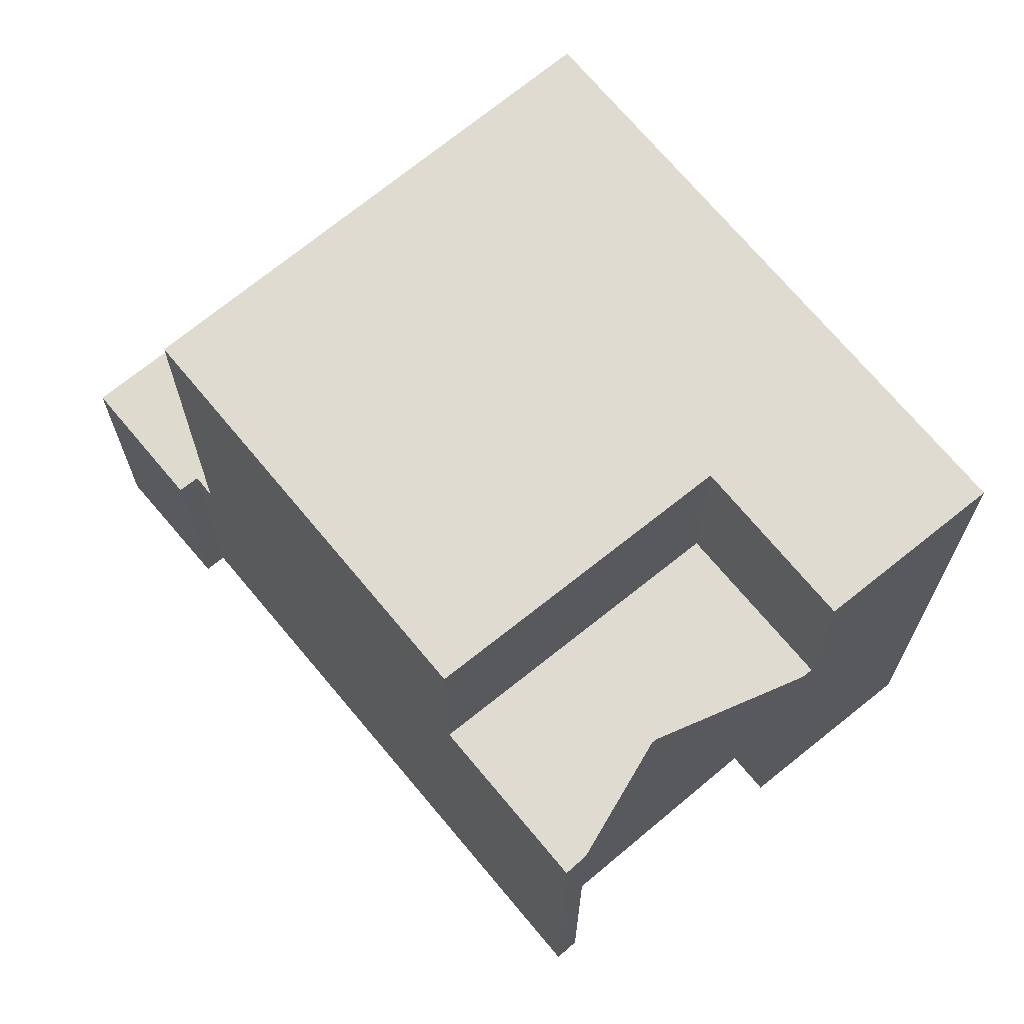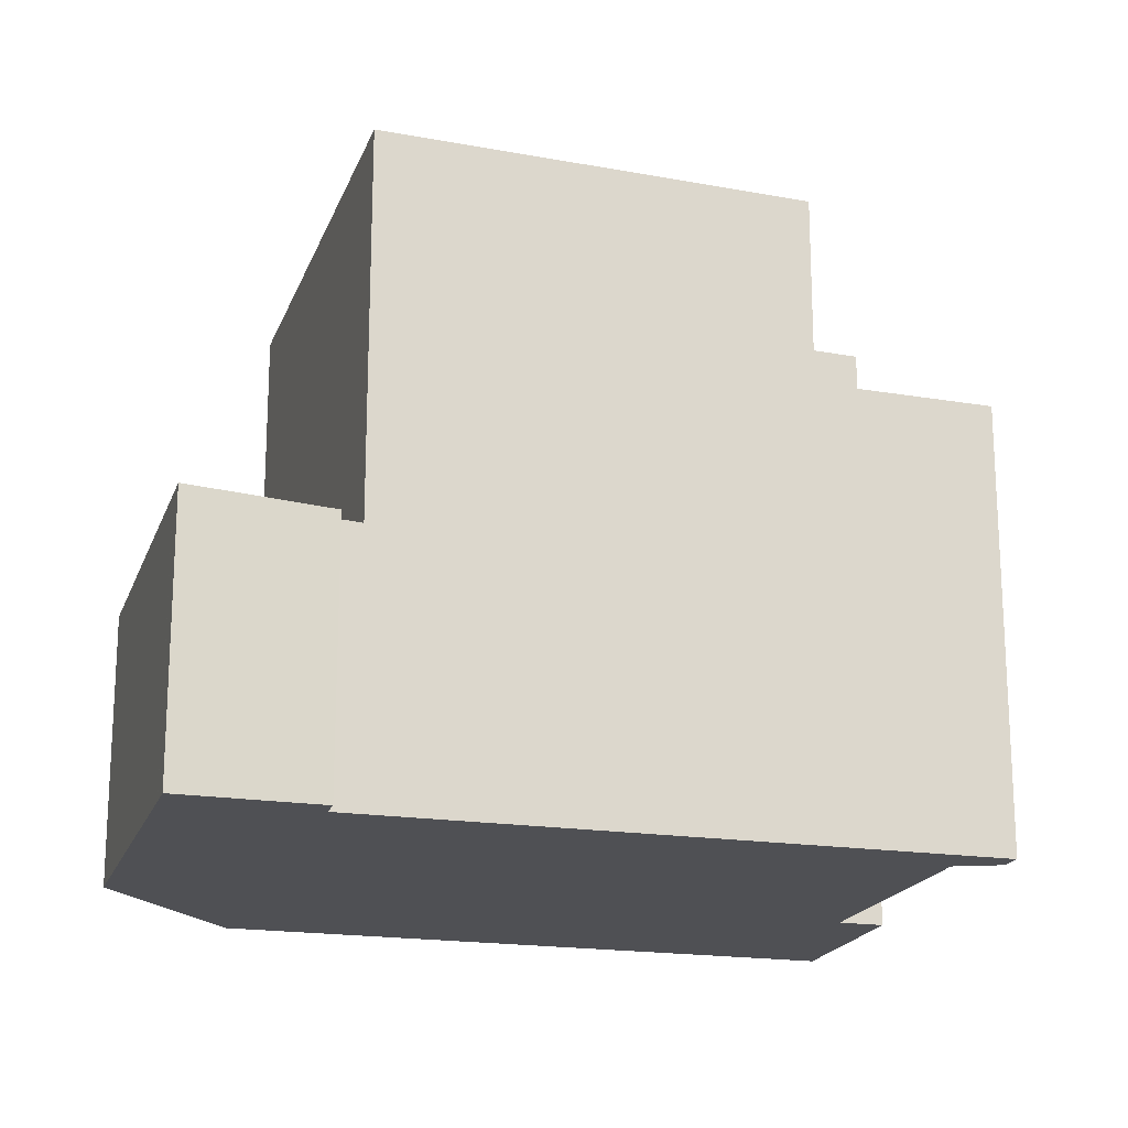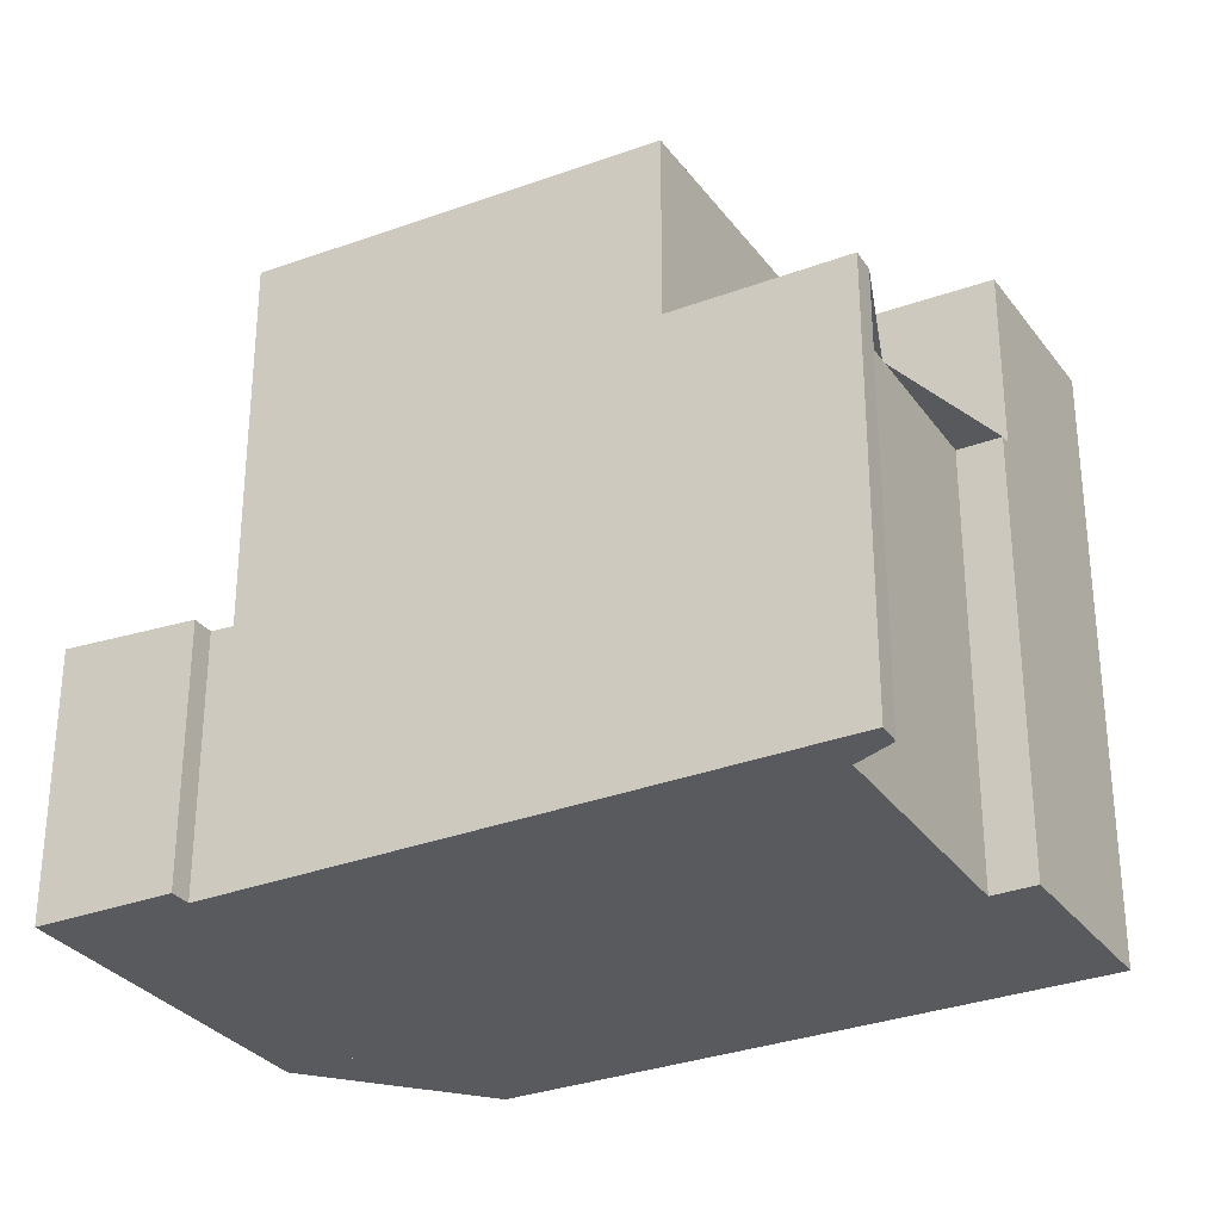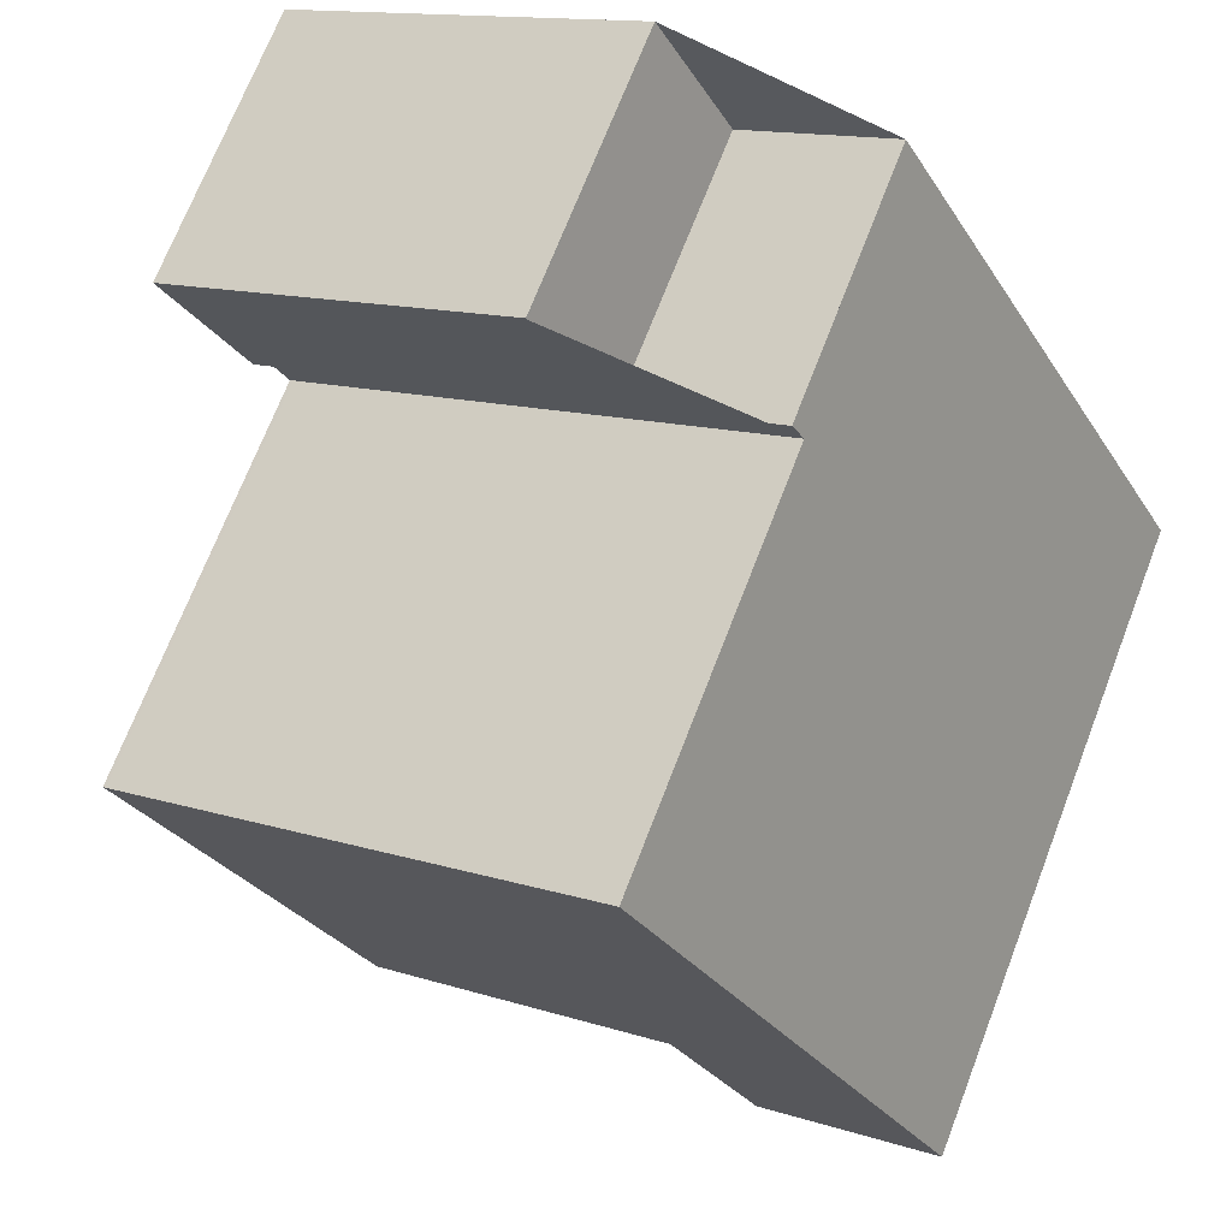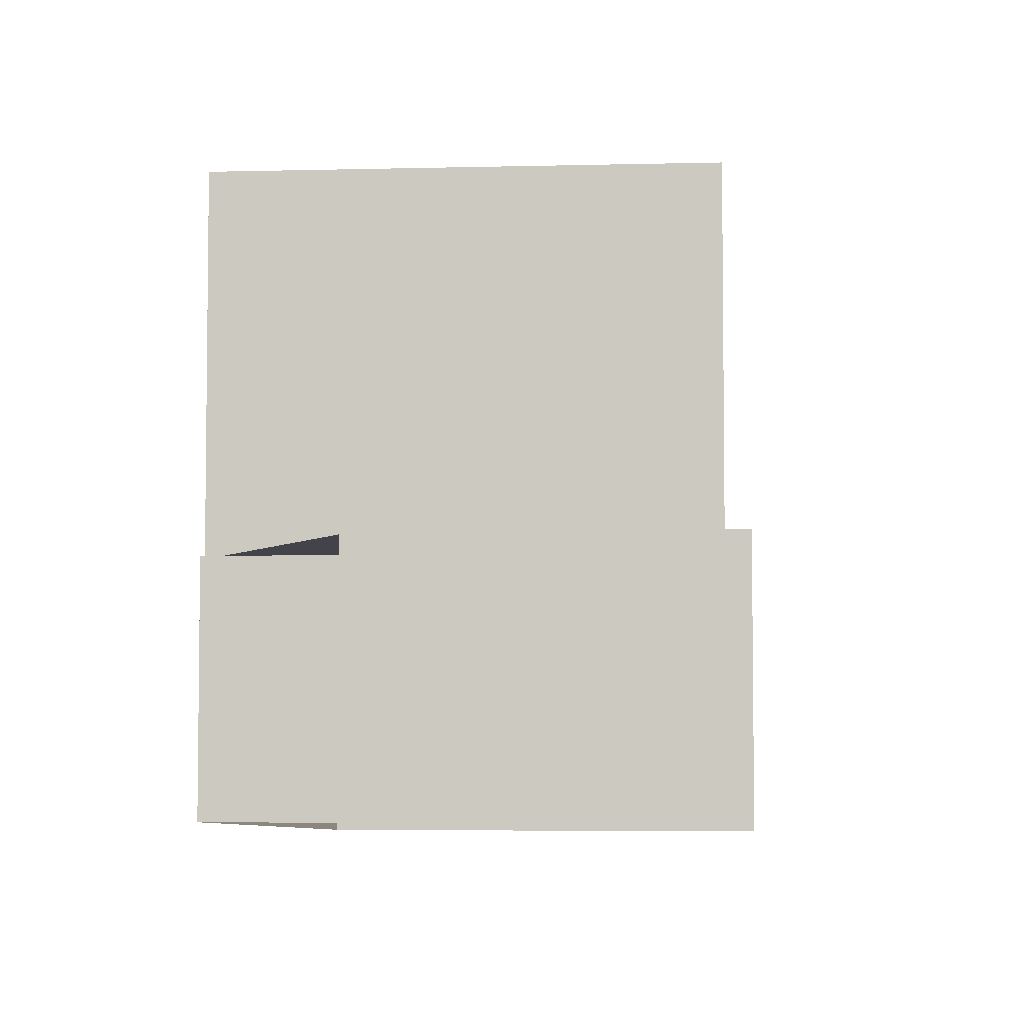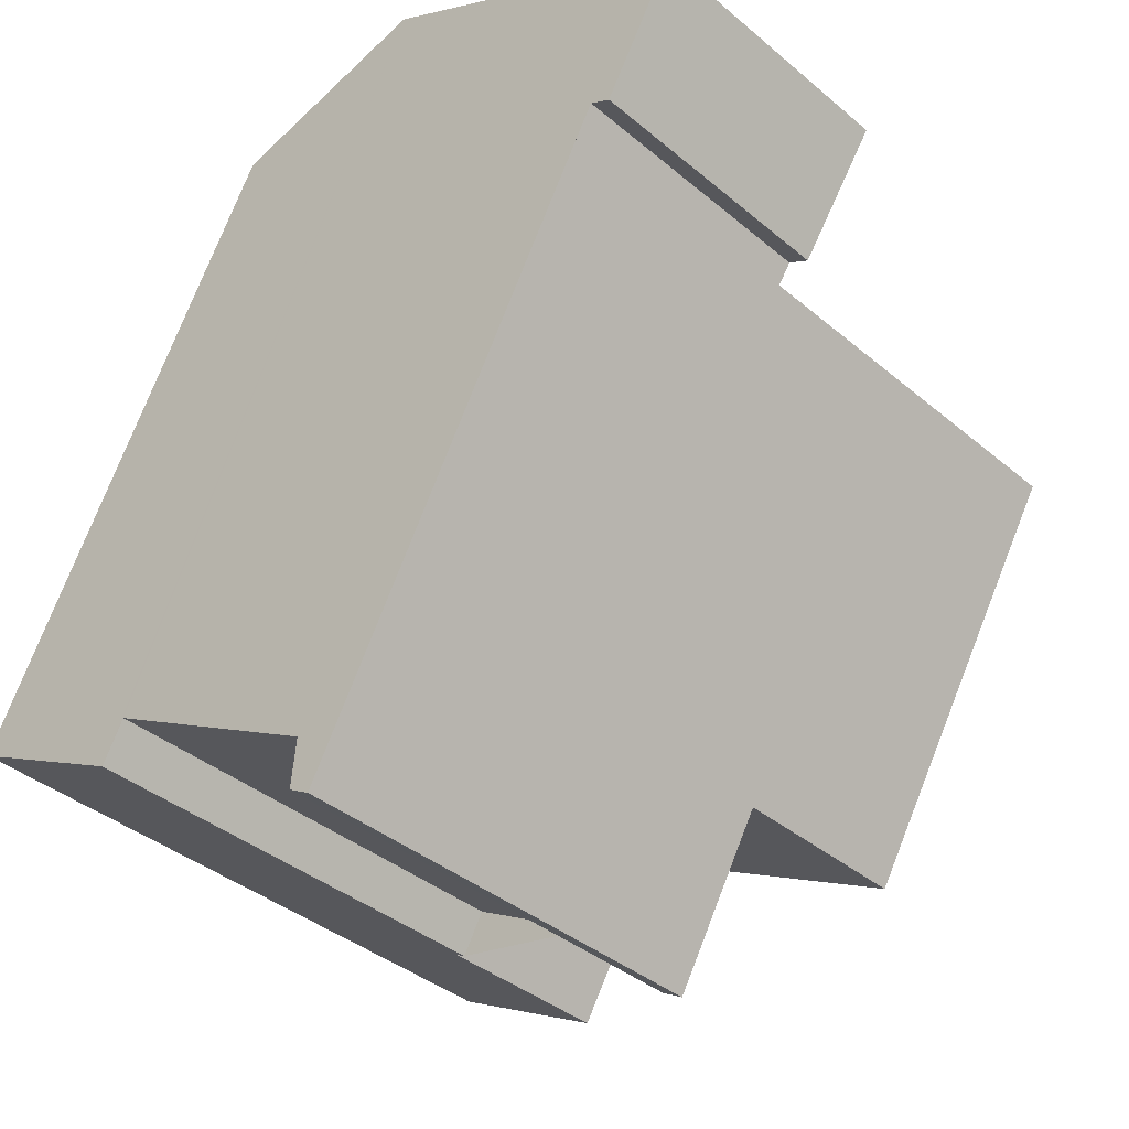
<metadata>
{"format":"obj","ext":"obj","renderer":"f3d","projection":"perspective","resolution":1024,"background":"white","views":[{"elev":69.1,"azim":-11.1,"up":"+Z"},{"elev":-19.1,"azim":-77.7,"up":"+Z"},{"elev":-30.7,"azim":-32.2,"up":"+Z"},{"elev":70.5,"azim":21.1,"up":"+Y"},{"elev":-4.8,"azim":-146.3,"up":"+Z"},{"elev":-38.0,"azim":-136.9,"up":"+Y"}]}
</metadata>
<code>
v -72.13 -2244 9.189
v -84.5 -2238 3.971
v -79.67 -2235 3.935
v -78.66 -2237 3.8
v -76.61 -2236 3.785
v -83.19 -2239 3.835
v -83.48 -2240 3.837
v -74.75 -2245 6.492
v -75.07 -2245 6.501
v -78.74 -2247 6.472
v -78.42 -2247 6.464
v -78.74 -2248 6.461
v -76.41 -2236 9.454
v -82.98 -2240 9.451
v -78.73 -2238 9.453
v -74.41 -2245 9.189
v -82.9 -2240 9.451
v -80.2 -2245 9.286
v -75.98 -2242 9.285
v -80.32 -2245 9.286
v -74.75 -2245 9.21
v -74.93 -2245 9.21
v -76.14 -2243 9.285
v -74.6 -2245 9.189
v -74.6 -2245 9.189
v -76.46 -2236 9.457
v -83.02 -2240 9.454
v -80.01 -2245 9.267
v -76.46 -2236 3.765
v -83.02 -2240 3.812
v -78.59 -2248 6.462
v -78.92 -2247 6.471
v -79.07 -2247 6.47
v -74.93 -2245 6.502
v -74.6 -2245 6.493
v -74.6 -2245 6.493
v -76.46 -2236 6.634
v -83.02 -2240 6.583
v -80.01 -2245 6.497
v -78.77 -2237 3.781
v -78.77 -2237 9.456
v -79.96 -2235 3.937
v -78.77 -2237 6.616
v -84.13 -2238 3.968
v -82.94 -2240 3.811
v -82.94 -2240 9.454
v -79.88 -2245 9.267
v -82.94 -2240 6.583
v -79.88 -2245 6.498
v -73.68 -2241 9.285
v -72.5 -2243 9.212
v -74.93 -2245 9.21
v -74.93 -2245 6.502
v -78.83 -2238 9.453
v -78.88 -2237 3.782
v -78.88 -2237 9.456
v -75.83 -2243 9.266
v -78.88 -2237 6.615
v -75.83 -2243 6.528
v -80.04 -2235 3.938
v -83.02 -2240 9.454
v -82.94 -2240 9.454
v -78.77 -2237 9.456
v -76.46 -2236 9.457
v -78.88 -2237 9.456
v -83.02 -2240 3.812
v -82.94 -2240 3.811
v -78.77 -2237 3.781
v -76.46 -2236 3.765
v -78.88 -2237 3.782
v -82.93 -2240 9.451
v -82.97 -2240 9.454
v -80.28 -2245 9.286
v -82.97 -2240 3.811
v -78.7 -2248 6.461
v -79.02 -2247 6.471
v -82.97 -2240 3.811
v -82.97 -2240 9.454
v -79.96 -2245 9.267
v -82.97 -2240 6.583
v -79.96 -2245 6.498
v -84.14 -2238 3.968
v -84.11 -2238 3.966
v -84.12 -2238 3.966
v -79.65 -2235 3.933
v -79.94 -2235 3.935
v -80.03 -2235 3.936
v -84.48 -2238 3.968
v -75.83 -2243 9.266
v -75.66 -2243 9.266
v -79.96 -2245 9.267
v -79.88 -2245 9.267
v -75.83 -2243 6.528
v -79.96 -2245 6.498
v -79.88 -2245 6.498
v -75.83 -2243 9.266
v -75.83 -2243 6.528
v -73.37 -2242 9.266
v -80.01 -2245 9.267
v -80.01 -2245 6.497
v -78.07 -2244 9.266
v -77.15 -2246 6.485
v -78.07 -2244 6.511
v -77.14 -2246 6.485
v -81.09 -2239 3.798
v -81.09 -2239 9.455
v -78.07 -2244 9.266
v -81.09 -2239 6.598
v -78.07 -2244 6.511
v -81.05 -2239 9.452
v -81.09 -2239 9.455
v -78.38 -2244 9.286
v -81.09 -2239 3.798
v -82.24 -2237 3.952
v -82.26 -2237 3.954
v -75.68 -2243 9.267
v -73.41 -2242 9.268
v -79.84 -2245 6.497
v -78.05 -2244 6.511
v -76.71 -2244 9.266
v -76.71 -2244 6.521
v -76.71 -2244 9.266
v -79.93 -2245 6.496
v -76.71 -2244 6.521
v -79.97 -2245 6.496
v -75.84 -2243 9.267
v -73.37 -2242 9.266
v -73.41 -2242 9.268
v -73.68 -2241 9.285
v -76.46 -2236 3.765
v -72.13 -2244 9.189
v -72.5 -2243 9.212
v -76.41 -2236 9.454
v -76.46 -2236 9.457
v -76.46 -2236 9.457
v -76.46 -2236 6.634
v -76.46 -2236 3.765
v -76.61 -2236 3.785
v -84.14 -2238 3.968
v -84.5 -2238 3.971
v -84.5 -2238 0
v -84.14 -2238 0
v -79.65 -2235 3.933
v -79.67 -2235 3.935
v -79.67 -2235 0
v -79.65 -2235 0
v -76.61 -2236 3.785
v -78.66 -2237 3.8
v -78.66 -2237 -4.441e-16
v -76.61 -2236 0
v -76.46 -2236 3.765
v -76.61 -2236 3.785
v -76.61 -2236 0
v -76.46 -2236 0
v -83.48 -2240 3.837
v -83.19 -2239 3.835
v -83.19 -2239 0
v -83.48 -2240 0
v -84.48 -2238 3.968
v -83.48 -2240 3.837
v -83.48 -2240 0
v -84.48 -2238 0
v -75.07 -2245 6.501
v -74.75 -2245 6.492
v -74.75 -2245 -8.882e-16
v -75.07 -2245 8.882e-16
v -77.14 -2246 6.485
v -75.07 -2245 6.501
v -75.07 -2245 8.882e-16
v -77.14 -2246 8.882e-16
v -78.42 -2247 6.464
v -78.74 -2247 6.472
v -78.74 -2247 8.882e-16
v -78.42 -2247 -8.882e-16
v -78.59 -2248 6.462
v -78.42 -2247 6.464
v -78.42 -2247 -8.882e-16
v -78.59 -2248 8.882e-16
v -79.07 -2247 6.47
v -78.74 -2248 6.461
v -78.74 -2248 0
v -79.07 -2247 0
v -73.68 -2241 9.285
v -76.41 -2236 9.454
v -76.41 -2236 0
v -73.68 -2241 -1.776e-15
v -83.02 -2240 9.454
v -82.98 -2240 9.451
v -82.98 -2240 -1.776e-15
v -83.02 -2240 0
v -74.6 -2245 9.189
v -74.41 -2245 9.189
v -74.41 -2245 0
v -74.6 -2245 0
v -82.98 -2240 9.451
v -80.32 -2245 9.286
v -80.32 -2245 0
v -82.98 -2240 -1.776e-15
v -78.7 -2248 6.461
v -78.59 -2248 6.462
v -78.59 -2248 8.882e-16
v -78.7 -2248 0
v -79.97 -2245 6.496
v -79.07 -2247 6.47
v -79.07 -2247 0
v -79.97 -2245 0
v -74.75 -2245 6.492
v -74.6 -2245 6.493
v -74.6 -2245 0
v -74.75 -2245 -8.882e-16
v -79.67 -2235 3.935
v -79.96 -2235 3.937
v -79.96 -2235 4.441e-16
v -79.67 -2235 0
v -82.26 -2237 3.954
v -84.13 -2238 3.968
v -84.13 -2238 0
v -82.26 -2237 0
v -73.41 -2242 9.268
v -73.68 -2241 9.285
v -73.68 -2241 -1.776e-15
v -73.41 -2242 0
v -72.13 -2244 9.189
v -72.5 -2243 9.212
v -72.5 -2243 0
v -72.13 -2244 -1.776e-15
v -79.96 -2235 3.937
v -80.04 -2235 3.938
v -80.04 -2235 0
v -79.96 -2235 4.441e-16
v -76.41 -2236 9.454
v -76.46 -2236 9.457
v -76.46 -2236 0
v -76.41 -2236 0
v -83.19 -2239 3.835
v -83.02 -2240 3.812
v -83.02 -2240 0
v -83.19 -2239 0
v -78.74 -2248 6.461
v -78.7 -2248 6.461
v -78.7 -2248 0
v -78.74 -2248 0
v -84.13 -2238 3.968
v -84.14 -2238 3.968
v -84.14 -2238 0
v -84.13 -2238 0
v -78.66 -2237 3.8
v -79.65 -2235 3.933
v -79.65 -2235 0
v -78.66 -2237 -4.441e-16
v -84.5 -2238 3.971
v -84.48 -2238 3.968
v -84.48 -2238 0
v -84.5 -2238 0
v -72.5 -2243 9.212
v -73.37 -2242 9.266
v -73.37 -2242 0
v -72.5 -2243 0
v -80.32 -2245 9.286
v -80.01 -2245 9.267
v -80.01 -2245 0
v -80.32 -2245 0
v -78.74 -2247 6.472
v -77.14 -2246 6.485
v -77.14 -2246 8.882e-16
v -78.74 -2247 8.882e-16
v -80.04 -2235 3.938
v -82.26 -2237 3.954
v -82.26 -2237 0
v -80.04 -2235 0
v -73.37 -2242 9.266
v -73.41 -2242 9.268
v -73.41 -2242 0
v -73.37 -2242 0
v -80.01 -2245 6.497
v -79.97 -2245 6.496
v -79.97 -2245 0
v -80.01 -2245 0
v -74.41 -2245 9.189
v -72.13 -2244 9.189
v -72.13 -2244 0
v -74.41 -2245 0
v -84.5 -2238 0
v -79.67 -2235 0
v -78.66 -2237 0
v -76.61 -2236 0
v -72.13 -2244 0
v -74.75 -2245 0
v -75.07 -2245 0
v -78.74 -2247 0
v -78.42 -2247 0
v -78.74 -2248 0
v -83.19 -2239 0
v -83.48 -2240 0
f 72 62 17 71
f 132 51 1 131
f 134 64 13 133
f 22 21 16 24
f 63 15 54 65
f 54 15 19 23
f 71 17 18 73
f 90 21 22 89
f 136 43 40 130
f 76 32 31 75
f 118 32 76 123
f 124 93 34 102 119
f 102 34 35 8 9 104
f 135 41 43 136
f 108 48 45 105
f 106 46 48 108
f 107 47 49 109
f 80 38 30 77
f 78 27 38 80
f 79 28 39 81
f 133 13 50 129
f 127 98 51 132
f 52 25 36 53
f 111 65 54 110
f 110 54 23 112
f 55 40 43 58
f 58 43 41 56
f 84 82 44 83
f 86 42 3 85
f 87 60 42 86
f 115 60 87 114
f 71 14 61 72
f 73 20 14 71
f 75 12 33 76
f 123 76 33 125
f 77 45 48 80
f 80 48 46 78
f 81 49 47 79
f 88 2 82 84
f 83 67 74 84
f 138 5 69 137
f 86 68 70 87
f 114 87 70 113
f 84 74 66 6 7 88
f 116 90 89 126
f 91 73 18 92
f 126 89 122
f 96 52 53 97
f 128 117 98 127
f 99 20 73 91
f 119 102 32 118
f 104 10 11 31 32 102
f 105 55 58 108
f 108 58 56 106
f 120 107 109 121
f 110 17 62 111
f 112 18 17 110
f 114 83 44 115
f 113 67 83 114
f 101 92 18 112
f 129 50 117 128
f 118 95 103 119
f 121 59 57 120
f 123 94 95 118
f 119 103 124
f 125 100 94 123
f 126 23 19 116
f 122 101 112 23 126
f 127 90 116 128
f 128 116 19 129
f 131 16 21 132
f 133 15 63 134
f 130 29 37 136
f 136 37 26 135
f 129 19 15 133
f 132 21 90 127
f 137 68 86 85 4 138
f 140 141 142 139
f 144 145 146 143
f 148 149 150 147
f 152 153 154 151
f 156 157 158 155
f 160 161 162 159
f 164 165 166 163
f 168 169 170 167
f 172 173 174 171
f 176 177 178 175
f 180 181 182 179
f 184 185 186 183
f 188 189 190 187
f 192 193 194 191
f 196 197 198 195
f 200 201 202 199
f 204 205 206 203
f 208 209 210 207
f 212 213 214 211
f 216 217 218 215
f 220 221 222 219
f 224 225 226 223
f 228 229 230 227
f 232 233 234 231
f 236 237 238 235
f 240 241 242 239
f 244 245 246 243
f 248 249 250 247
f 252 253 254 251
f 256 257 258 255
f 260 261 262 259
f 264 265 266 263
f 268 269 270 267
f 272 273 274 271
f 276 277 278 275
f 280 281 282 279
f 284 285 286 287 288 289 290 291 292 293 294 283

</code>
